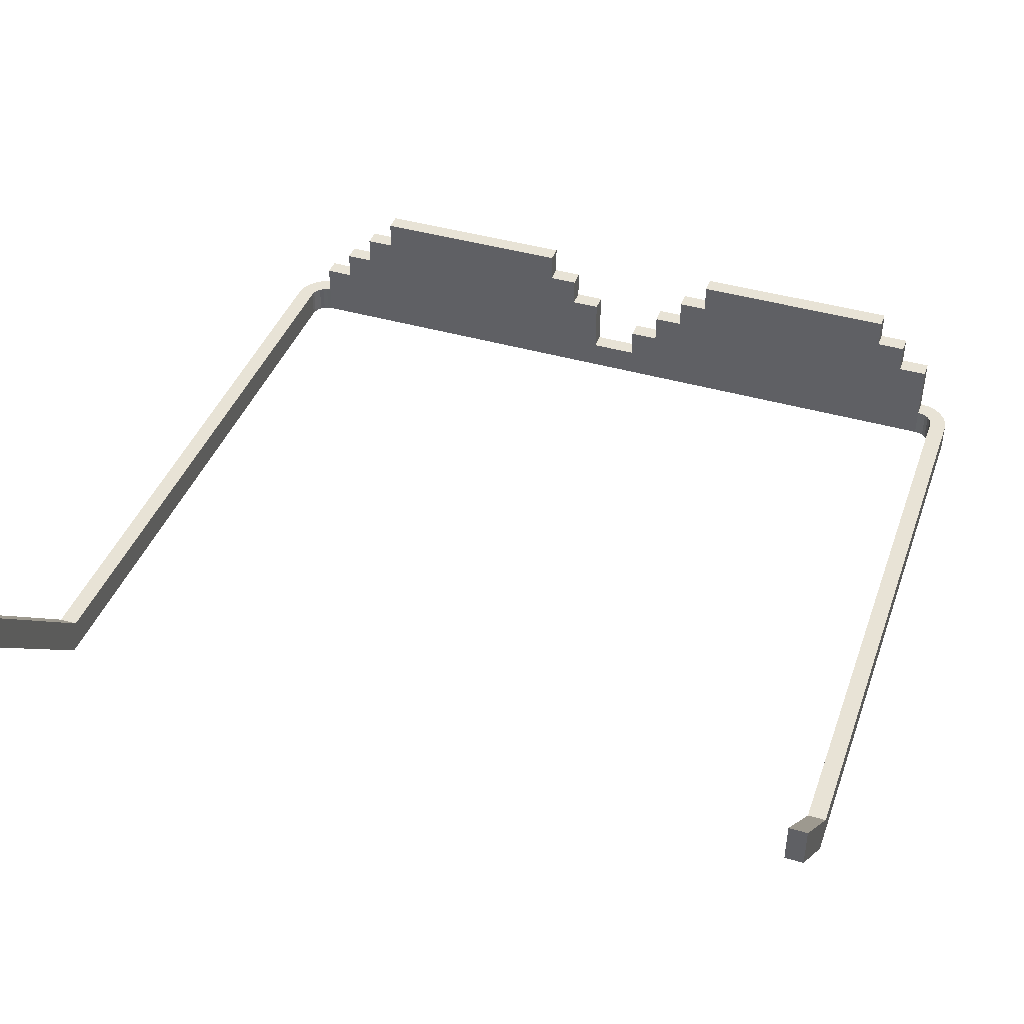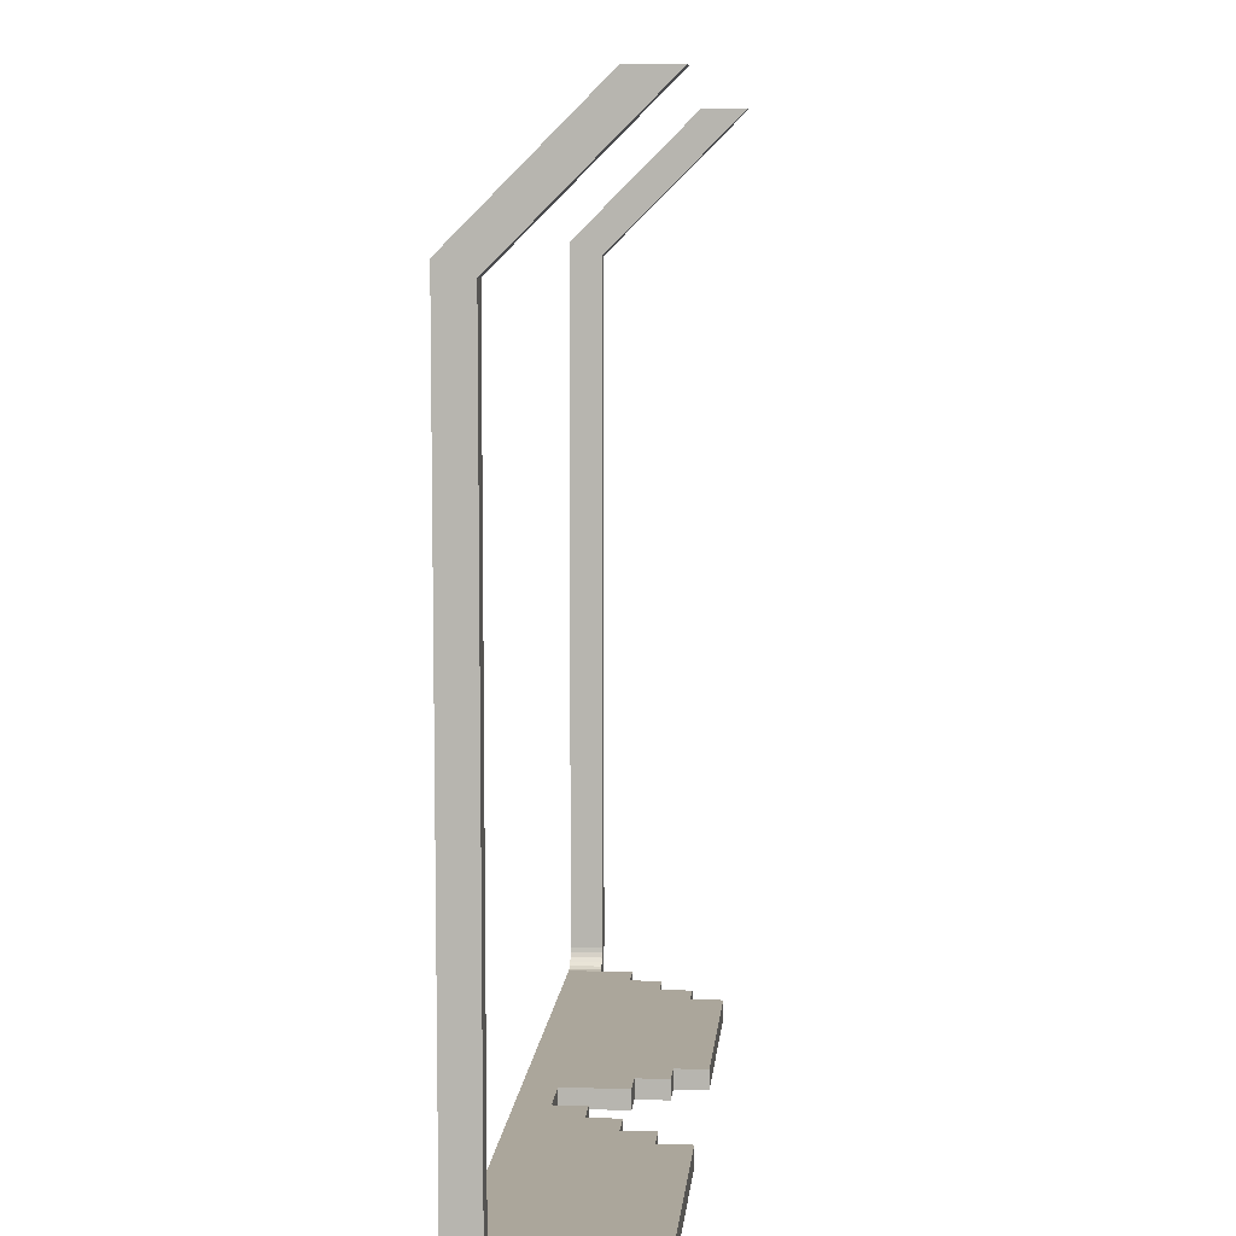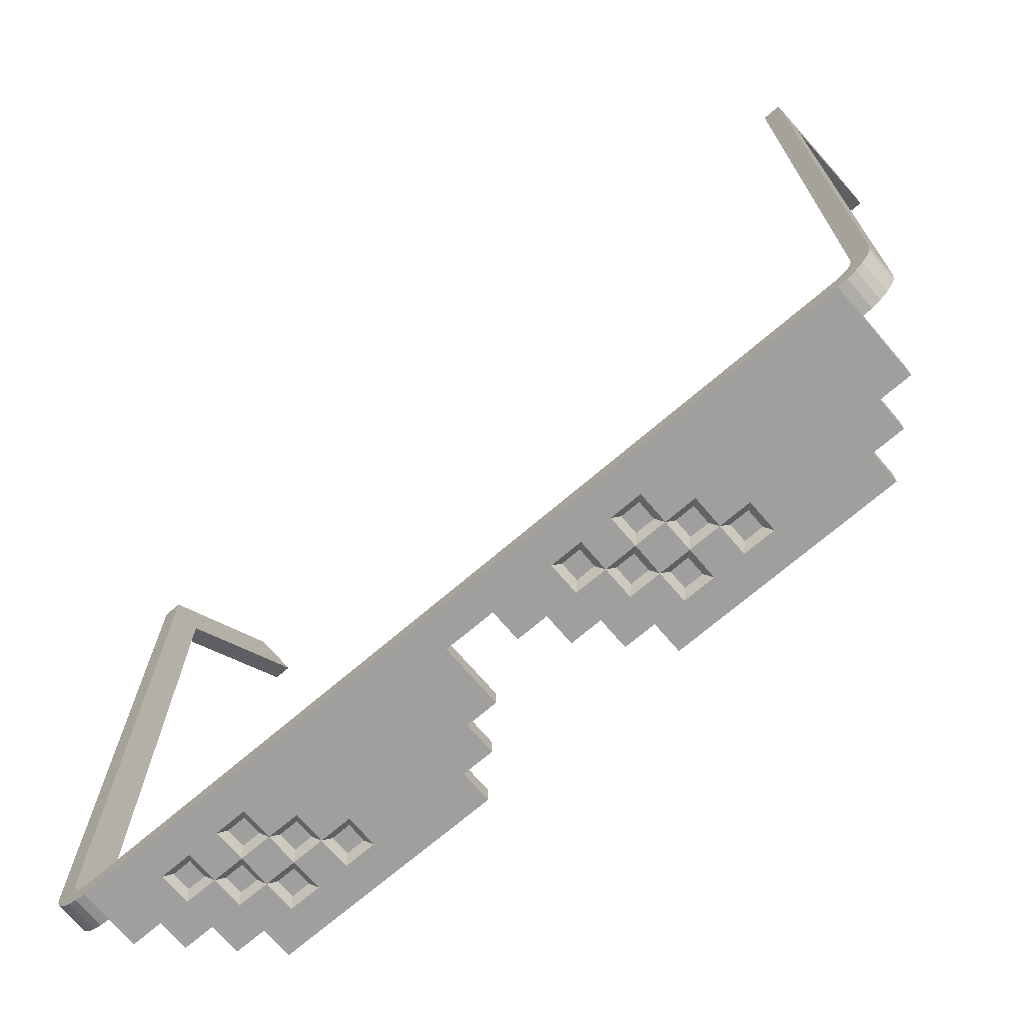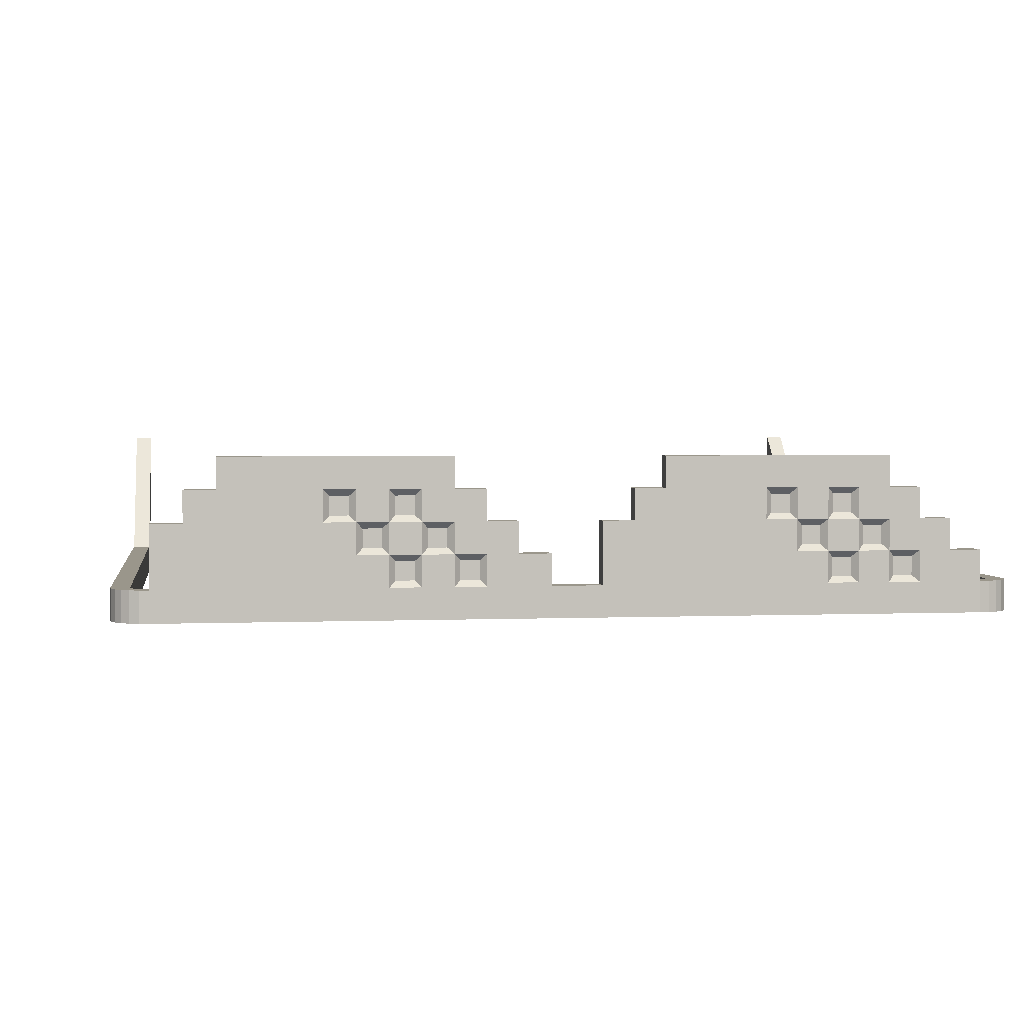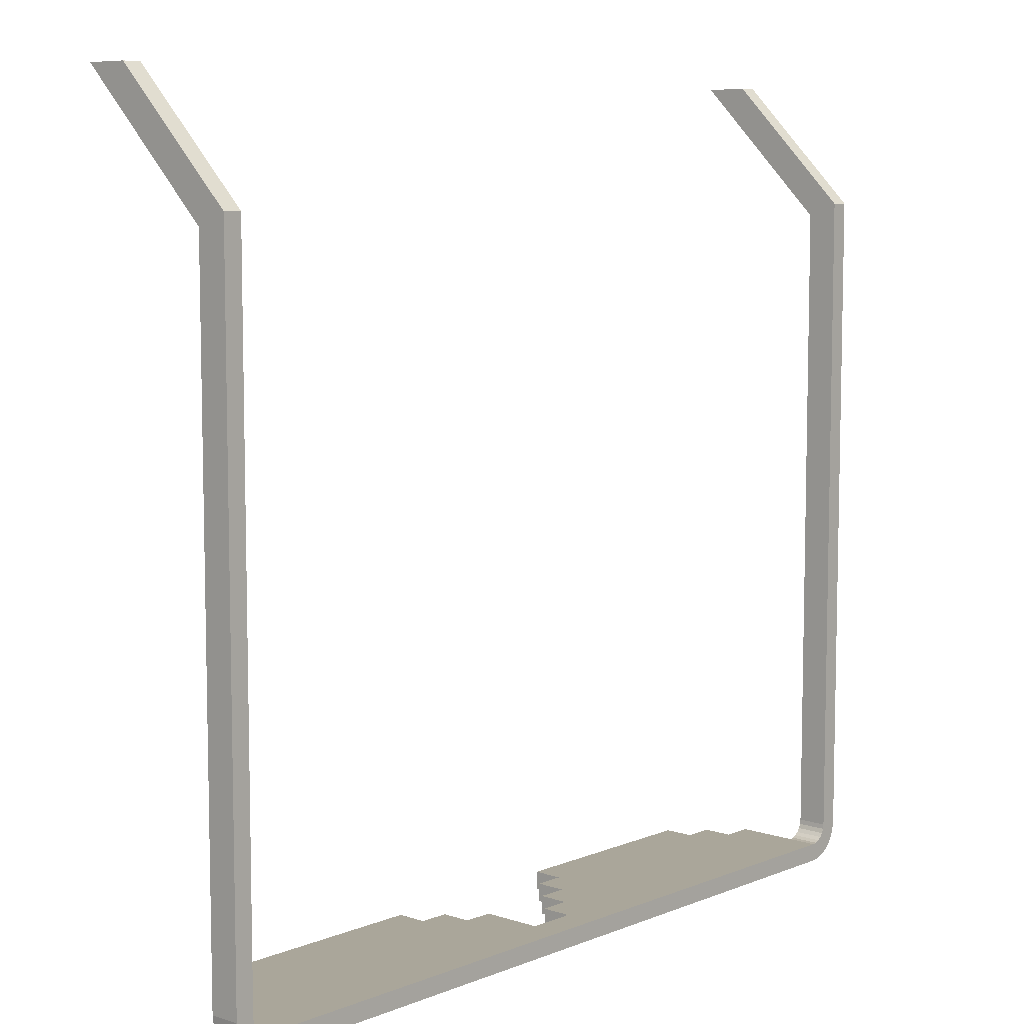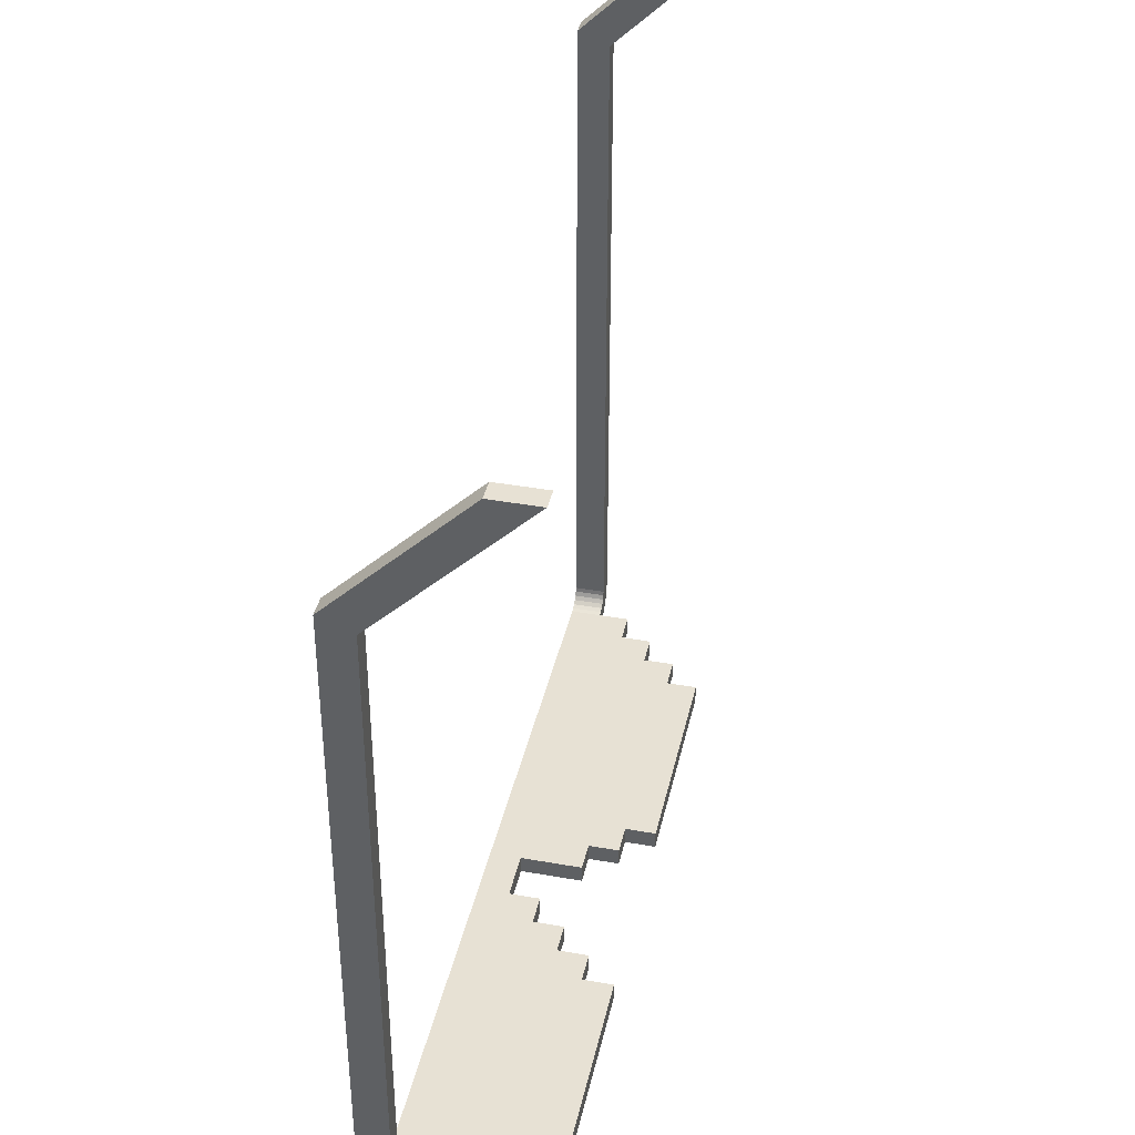
<metadata>
{"format":"obj","ext":"obj","renderer":"f3d","projection":"perspective","resolution":1024,"background":"white","views":[{"elev":41.8,"azim":-160.7,"up":"+Z"},{"elev":8.0,"azim":-84.9,"up":"+Y"},{"elev":-71.4,"azim":-139.5,"up":"+Y"},{"elev":2.4,"azim":-8.5,"up":"+Z"},{"elev":7.8,"azim":132.1,"up":"+Y"},{"elev":39.6,"azim":-77.5,"up":"+Y"}]}
</metadata>
<code>
v  3 113.9 5
v  1.757 1.757 5
v  3 6 5
v  1.267e-14 113.9 5
v  0.8038 3 5
v  3 0.8038 5
v  3.102 5.224 5
v  4.447 0.2044 5
v  3.879 3.879 5
v  3.402 4.5 5
v  6 0 5
v  5.224 3.102 5
v  4.5 3.402 5
v  6 3 5
v  0.2044 4.447 5
v  0 6 5
v  6.942e-15 136 27.07
v  8.512e-15 136 20
v  1.295e-14 116 0
v  6.217e-15 6 0
v  3 136 20
v  3 136 27.07
v  3 6 0
v  3.102 5.224 0
v  3.402 4.5 0
v  3.879 3.879 0
v  4.5 3.402 0
v  5.224 3.102 0
v  6 3 0
v  6 0 0
v  4.447 0.2044 0
v  3 0.8038 0
v  1.757 1.757 0
v  0.8038 3 0
v  0.2044 4.447 0
v  3 116 0
v  36 1 16
v  33 1 16
v  37 0 15
v  32 0 15
v  36 1 19
v  37 0 20
v  33 1 19
v  32 0 20
v  38 1 11
v  37 0 10
v  41 1 11
v  42 0 10
v  41 1 14
v  42 0 15
v  38 1 14
v  46 1 6
v  43 1 6
v  47 0 5
v  42 0 5
v  46 1 9
v  47 0 10
v  43 1 9
v  43 1 16
v  46 1 16
v  47 0 15
v  46 1 19
v  47 0 20
v  43 1 19
v  42 0 20
v  48 1 11
v  51 1 11
v  52 0 10
v  51 1 14
v  52 0 15
v  48 1 14
v  53 1 6
v  52 0 5
v  56 1 6
v  57 0 5
v  56 1 9
v  57 0 10
v  53 1 9
v  105 1 16
v  102 1 16
v  106 6.698e-16 15
v  101 6.698e-16 15
v  105 1 19
v  106 6.46e-16 20
v  102 1 19
v  101 8.044e-16 20
v  107 1 11
v  106 5.352e-16 10
v  110 1 11
v  111 5.352e-16 10
v  110 1 14
v  111 6.698e-16 15
v  107 1 14
v  115 1 6
v  112 1 6
v  116 4.006e-16 5
v  111 4.006e-16 5
v  115 1 9
v  116 5.352e-16 10
v  112 1 9
v  112 1 16
v  115 1 16
v  116 6.698e-16 15
v  115 1 19
v  116 6.46e-16 20
v  112 1 19
v  111 8.044e-16 20
v  117 1 11
v  120 1 11
v  121 5.352e-16 10
v  120 1 14
v  121 5.114e-16 15
v  117 1 14
v  122 1 6
v  121 4.006e-16 5
v  125 1 6
v  126 4.006e-16 5
v  125 1 9
v  126 3.769e-16 10
v  122 1 9
v  80 0 15
v  75 0 5
v  136 0 0
v  75 0 15
v  67 0 5
v  80 0 20
v  85 0 20
v  85 0 25
v  121 5.161e-20 25
v  121 5.161e-20 20
v  126 5.161e-20 20
v  126 5.161e-20 15
v  131 5.161e-20 15
v  131 5.161e-20 10
v  136 0 5
v  136 5.161e-20 10
v  62 0 10
v  62 0 15
v  57 0 15
v  52 0 20
v  57 0 20
v  52 0 25
v  16 0 25
v  11 0 15
v  16 0 20
v  11 0 20
v  6 0 15
v  67 0 10
v  136 3 5
v  136 3 10
v  6 3 15
v  11 3 15
v  11 3 20
v  16 3 20
v  16 3 25
v  52 3 25
v  52 3 20
v  57 3 20
v  57 3 15
v  62 3 15
v  62 3 10
v  67 3 10
v  67 3 5
v  75 3 5
v  75 3 15
v  80 3 15
v  80 3 20
v  85 3 20
v  85 3 25
v  121 3 25
v  121 3 20
v  126 3 20
v  126 3 15
v  131 3 15
v  131 3 10
v  136 3 0
v  142 113.9 5
v  139 113.9 5
v  140.2 1.757 5
v  141.2 3 5
v  142 6 5
v  139 6 5
v  139 0.8038 5
v  138.9 5.224 5
v  138.6 4.5 5
v  138.1 3.879 5
v  137.6 0.2044 5
v  137.5 3.402 5
v  136.8 3.102 5
v  141.8 4.447 5
v  142 136 27.07
v  142 136 20
v  142 6 0
v  142 116 0
v  139 136 20
v  139 136 27.07
v  136.8 3.102 0
v  137.5 3.402 0
v  138.1 3.879 0
v  138.6 4.5 0
v  138.9 5.224 0
v  139 6 0
v  141.8 4.447 0
v  141.2 3 0
v  140.2 1.757 0
v  139 0.8038 0
v  137.6 0.2044 0
v  139 116 0
g <STL_BINARY>
f 1 2 3
f 1 4 2
f 2 4 5
f 2 6 3
f 7 3 6
f 8 9 6
f 9 10 6
f 10 7 6
f 11 12 8
f 12 13 8
f 13 9 8
f 11 14 12
f 15 5 16
f 16 5 4
f 17 18 4
f 18 19 4
f 19 20 4
f 20 16 4
f 21 18 22
f 18 17 22
f 23 3 24
f 7 24 3
f 10 25 7
f 25 24 7
f 25 10 26
f 9 26 10
f 13 27 9
f 27 26 9
f 27 13 28
f 13 12 28
f 29 28 14
f 28 12 14
f 30 11 31
f 8 31 11
f 6 32 8
f 32 31 8
f 32 6 33
f 6 2 33
f 15 34 5
f 35 34 15
f 16 20 15
f 20 35 15
f 34 33 5
f 33 2 5
f 21 36 18
f 36 19 18
f 22 1 21
f 3 23 1
f 23 36 1
f 36 21 1
f 22 17 1
f 17 4 1
f 37 38 39
f 38 40 39
f 41 37 42
f 37 39 42
f 41 42 43
f 42 44 43
f 43 44 38
f 44 40 38
f 37 41 38
f 41 43 38
f 45 46 47
f 46 48 47
f 49 47 50
f 47 48 50
f 51 49 39
f 49 50 39
f 51 39 45
f 39 46 45
f 47 49 45
f 49 51 45
f 52 53 54
f 53 55 54
f 56 52 57
f 52 54 57
f 58 56 48
f 56 57 48
f 58 48 53
f 48 55 53
f 52 56 53
f 56 58 53
f 59 50 60
f 50 61 60
f 60 61 62
f 61 63 62
f 62 63 64
f 63 65 64
f 64 65 59
f 65 50 59
f 60 62 59
f 62 64 59
f 66 57 67
f 57 68 67
f 69 67 70
f 67 68 70
f 71 69 61
f 69 70 61
f 71 61 66
f 61 57 66
f 67 69 66
f 69 71 66
f 72 73 74
f 73 75 74
f 76 74 77
f 74 75 77
f 78 76 68
f 76 77 68
f 78 68 72
f 68 73 72
f 74 76 72
f 76 78 72
f 79 80 81
f 80 82 81
f 83 79 84
f 79 81 84
f 83 84 85
f 84 86 85
f 85 86 80
f 86 82 80
f 79 83 80
f 83 85 80
f 87 88 89
f 88 90 89
f 91 89 92
f 89 90 92
f 93 91 81
f 91 92 81
f 93 81 87
f 81 88 87
f 89 91 87
f 91 93 87
f 94 95 96
f 95 97 96
f 98 94 99
f 94 96 99
f 100 98 90
f 98 99 90
f 100 90 95
f 90 97 95
f 94 98 95
f 98 100 95
f 101 92 102
f 92 103 102
f 102 103 104
f 103 105 104
f 104 105 106
f 105 107 106
f 106 107 101
f 107 92 101
f 102 104 101
f 104 106 101
f 108 99 109
f 99 110 109
f 111 109 112
f 109 110 112
f 113 111 103
f 111 112 103
f 113 103 108
f 103 99 108
f 109 111 108
f 111 113 108
f 114 115 116
f 115 117 116
f 118 116 119
f 116 117 119
f 120 118 110
f 118 119 110
f 120 110 114
f 110 115 114
f 116 118 114
f 118 120 114
f 99 103 90
f 99 96 110
f 103 92 90
f 103 112 105
f 90 88 97
f 81 82 88
f 88 82 121
f 88 121 122
f 88 122 97
f 123 96 97
f 123 97 122
f 123 122 30
f 124 122 121
f 122 125 30
f 126 121 127
f 121 82 127
f 86 127 82
f 128 127 86
f 84 129 86
f 129 128 86
f 129 84 107
f 81 107 84
f 129 107 105
f 129 105 130
f 92 107 81
f 131 130 132
f 132 130 112
f 112 130 105
f 133 132 119
f 132 112 119
f 110 119 112
f 117 134 119
f 134 133 119
f 115 123 117
f 123 135 117
f 134 117 135
f 136 134 135
f 123 115 96
f 110 96 115
f 73 30 75
f 30 73 54
f 30 54 55
f 30 55 11
f 30 125 75
f 68 54 73
f 57 54 68
f 68 77 70
f 75 137 77
f 137 138 77
f 138 139 77
f 139 70 77
f 61 70 63
f 139 140 70
f 70 140 63
f 141 140 139
f 142 63 140
f 142 65 63
f 42 142 44
f 142 42 65
f 142 143 44
f 50 65 39
f 39 65 42
f 61 50 48
f 57 61 48
f 48 46 55
f 39 40 46
f 46 40 144
f 46 144 11
f 46 11 55
f 44 145 40
f 144 40 145
f 146 144 145
f 147 11 144
f 143 145 44
f 148 137 125
f 137 75 125
f 135 149 136
f 149 150 136
f 147 144 151
f 144 152 151
f 144 146 152
f 146 153 152
f 146 145 153
f 145 154 153
f 145 143 154
f 143 155 154
f 143 142 155
f 142 156 155
f 142 140 156
f 140 157 156
f 140 141 157
f 141 158 157
f 141 139 158
f 139 159 158
f 139 138 159
f 138 160 159
f 138 137 160
f 137 161 160
f 137 148 161
f 148 162 161
f 148 125 162
f 125 163 162
f 125 122 163
f 122 164 163
f 122 124 164
f 124 165 164
f 124 121 165
f 121 166 165
f 121 126 166
f 126 167 166
f 126 127 167
f 127 168 167
f 127 128 168
f 128 169 168
f 128 129 169
f 129 170 169
f 129 130 170
f 130 171 170
f 130 131 171
f 131 172 171
f 131 132 172
f 132 173 172
f 132 133 173
f 133 174 173
f 133 134 174
f 134 175 174
f 134 136 175
f 136 150 175
f 14 11 151
f 11 147 151
f 149 176 164
f 149 164 175
f 149 175 150
f 29 164 176
f 163 164 29
f 165 166 164
f 166 175 164
f 174 175 173
f 166 173 175
f 167 168 166
f 166 168 173
f 172 173 171
f 171 173 168
f 169 170 168
f 170 171 168
f 14 163 29
f 151 152 14
f 152 161 14
f 161 163 14
f 153 154 152
f 152 154 159
f 152 159 161
f 160 161 159
f 162 163 161
f 158 159 157
f 157 159 154
f 155 156 154
f 156 157 154
f 177 178 179
f 177 179 180
f 177 180 181
f 182 179 178
f 183 179 182
f 184 183 182
f 184 185 183
f 185 186 183
f 183 186 187
f 186 188 187
f 135 187 189
f 187 188 189
f 149 135 189
f 180 190 181
f 191 177 192
f 181 193 177
f 193 194 177
f 194 192 177
f 195 196 192
f 196 191 192
f 149 189 176
f 176 189 197
f 186 198 188
f 198 186 199
f 184 200 185
f 200 184 201
f 202 201 182
f 182 201 184
f 200 199 185
f 185 199 186
f 198 197 188
f 188 197 189
f 193 181 203
f 190 203 181
f 180 204 190
f 204 203 190
f 204 180 205
f 179 205 180
f 183 206 179
f 206 205 179
f 206 183 207
f 187 207 183
f 135 123 187
f 123 207 187
f 195 192 208
f 192 194 208
f 208 194 202
f 194 193 202
f 202 193 201
f 203 201 193
f 200 201 203
f 204 200 203
f 200 204 199
f 205 199 204
f 198 199 205
f 206 198 205
f 198 206 197
f 207 197 206
f 176 197 207
f 123 176 207
f 123 30 176
f 176 30 29
f 31 29 30
f 28 29 31
f 32 28 31
f 28 32 27
f 33 27 32
f 26 27 33
f 34 26 33
f 26 34 25
f 35 25 34
f 24 25 35
f 20 24 35
f 23 24 20
f 19 36 20
f 36 23 20
f 196 195 178
f 195 208 178
f 208 202 178
f 202 182 178
f 196 178 191
f 178 177 191

</code>
